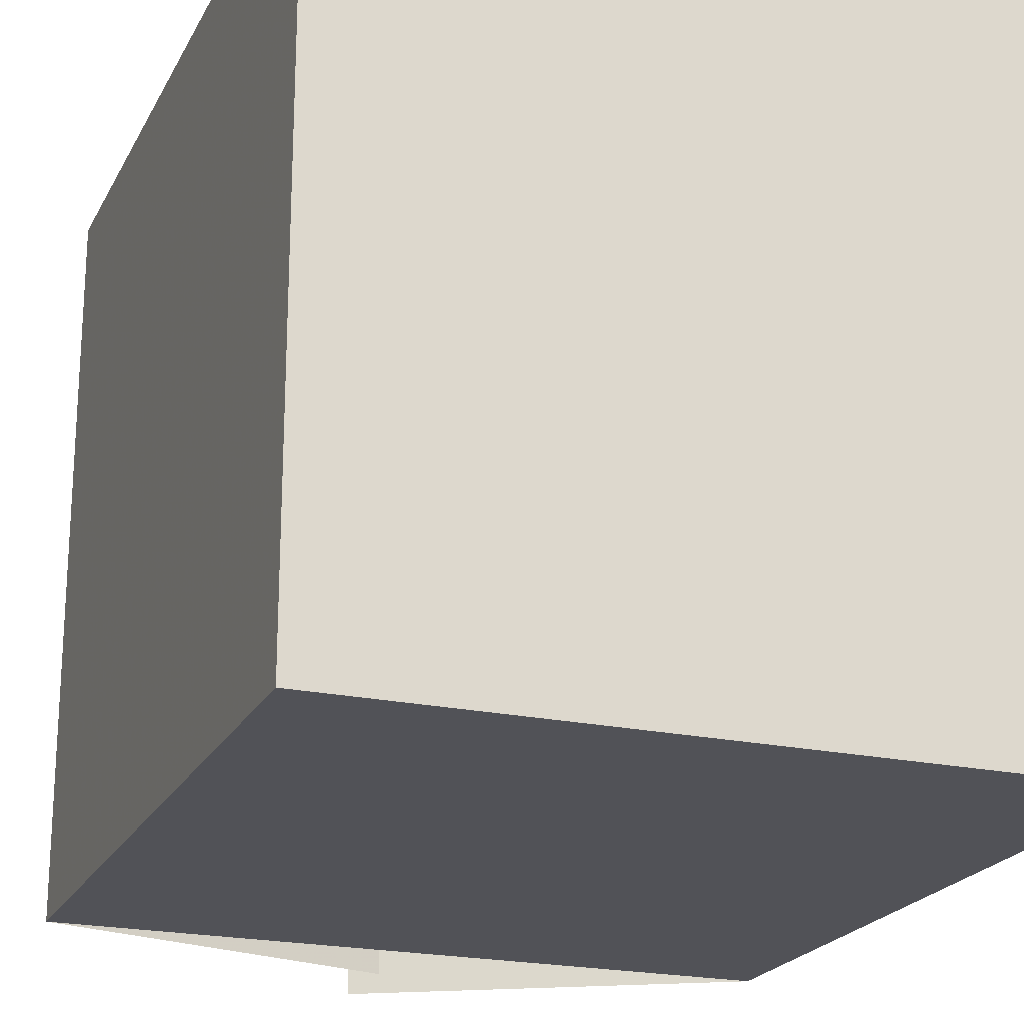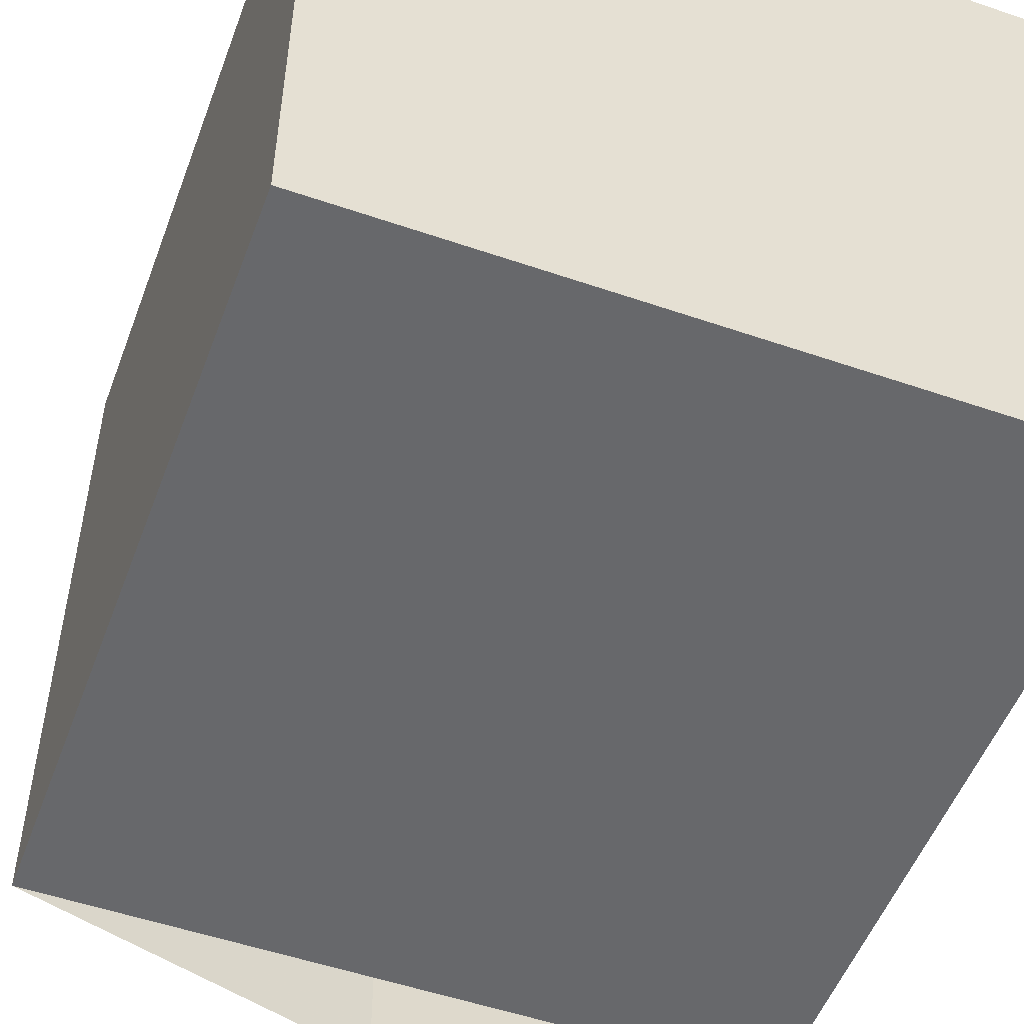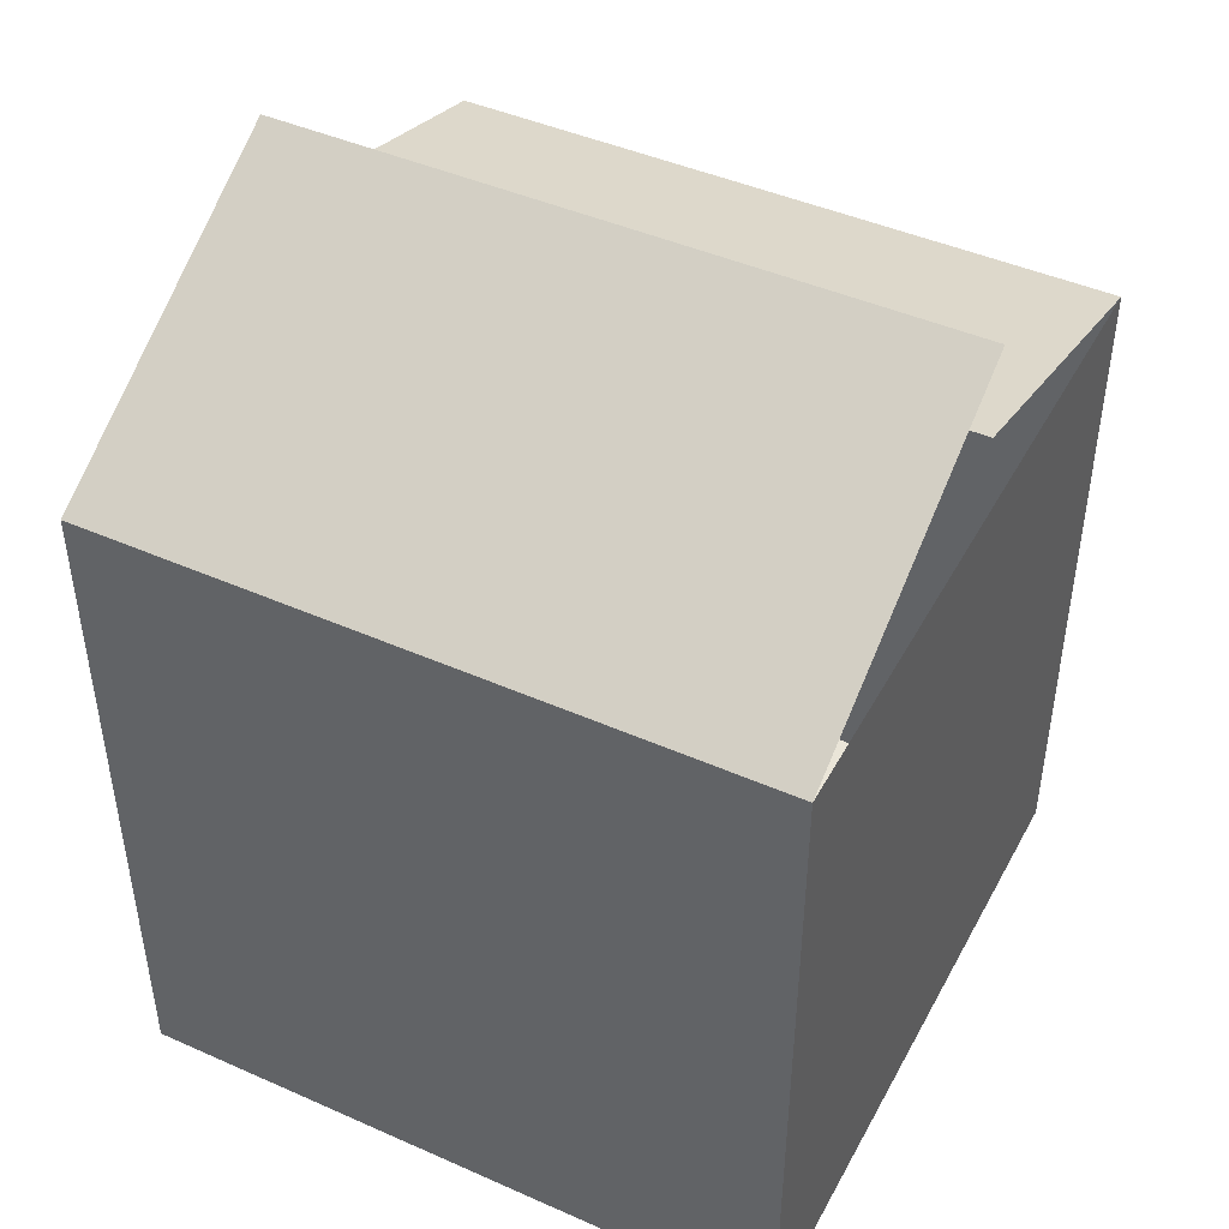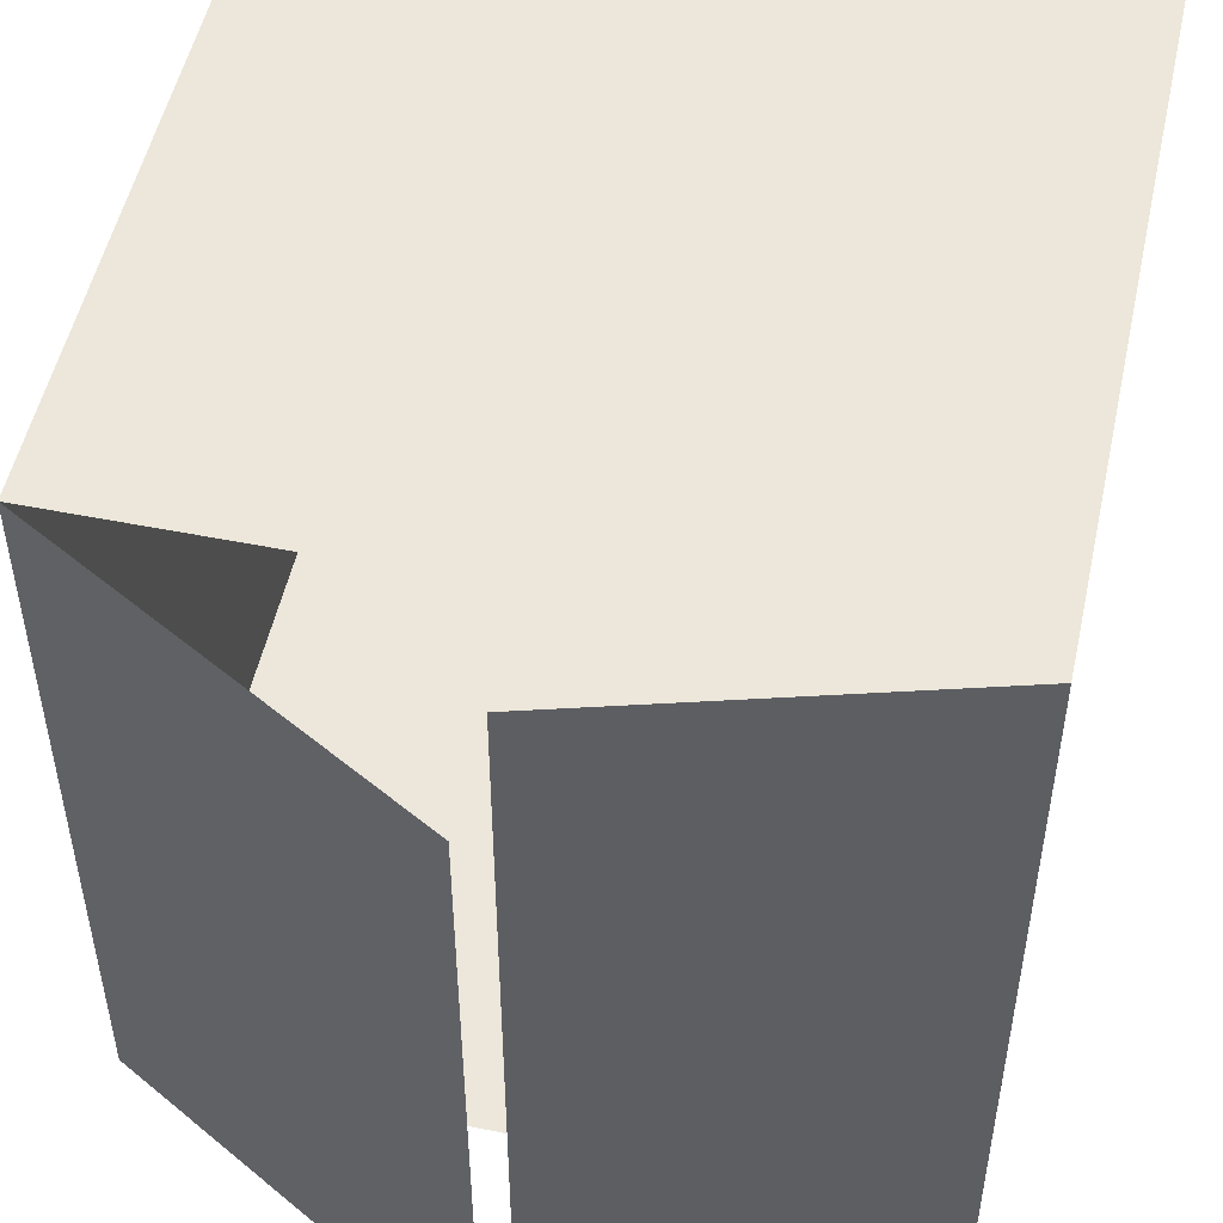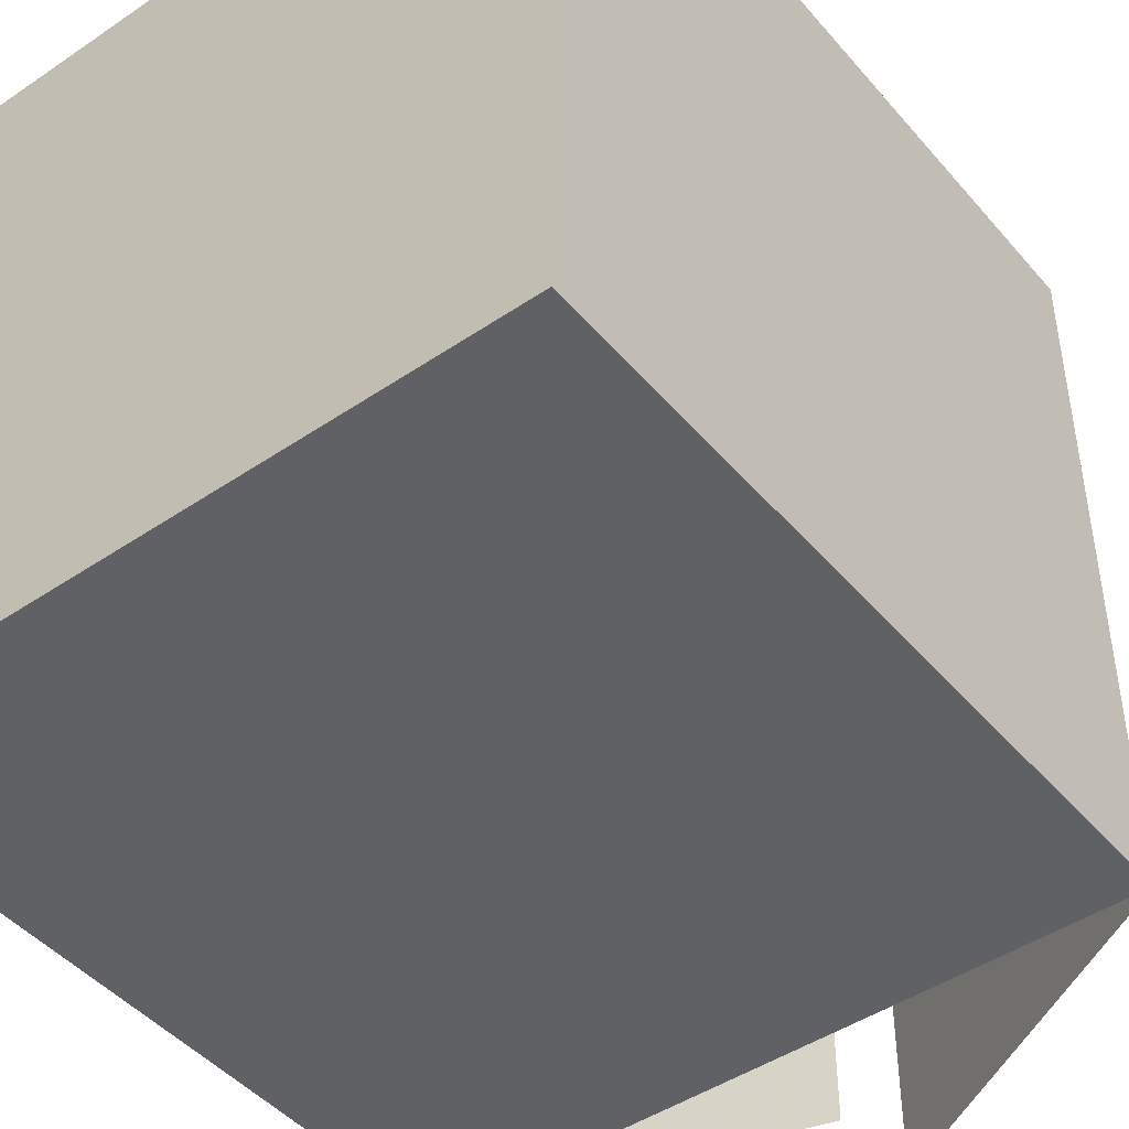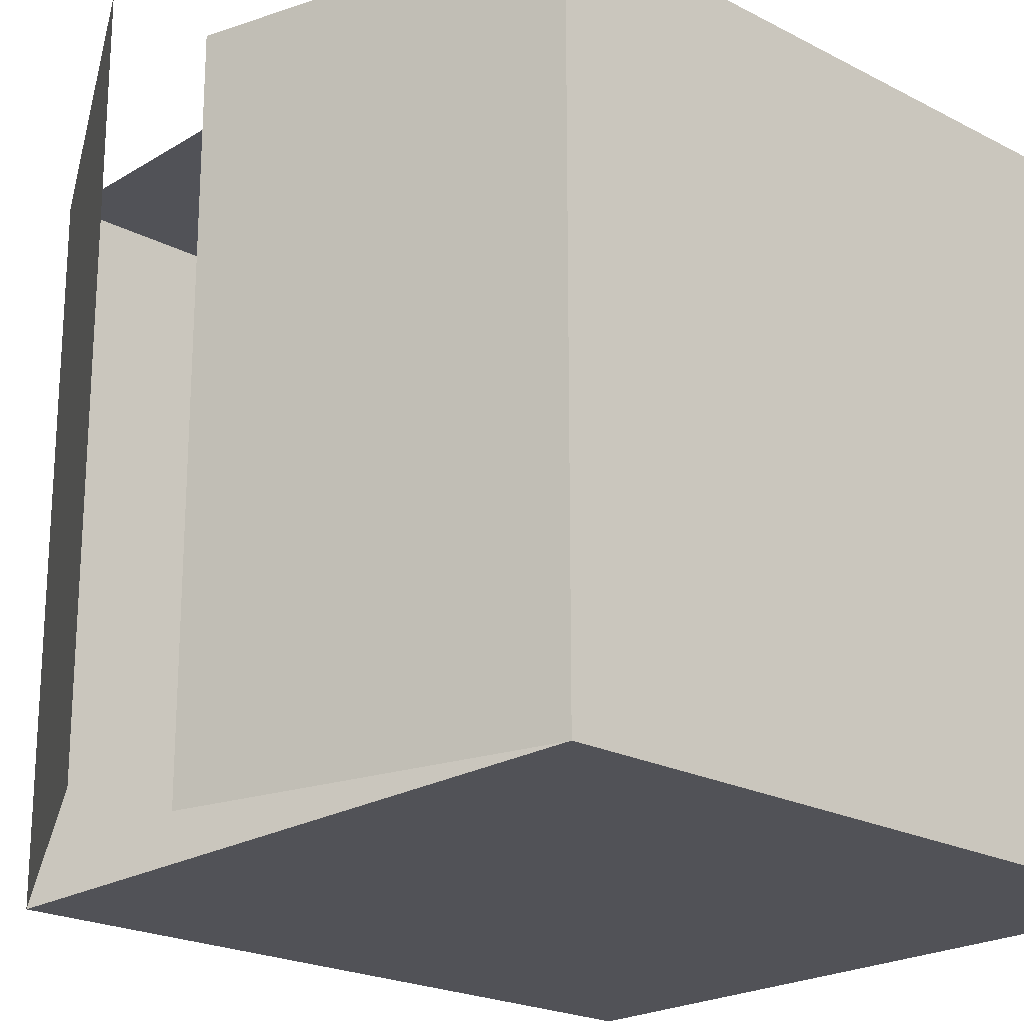
<metadata>
{"format":"obj","ext":"obj","renderer":"f3d","projection":"perspective","resolution":1024,"background":"white","views":[{"elev":-21.6,"azim":-20.9,"up":"+Z"},{"elev":-52.5,"azim":-20.3,"up":"+Z"},{"elev":44.9,"azim":117.1,"up":"+Y"},{"elev":51.7,"azim":-167.8,"up":"+Z"},{"elev":-45.8,"azim":37.9,"up":"+Z"},{"elev":-21.5,"azim":-132.8,"up":"+Z"}]}
</metadata>
<code>
v 0.8781 0.7865 0.1219
v 0.8781 0.7865 0.8781
v 0.5 1 0.1219
v 0.5 1 0.8781
v 0.5 0.8932 0.1219
v 0.5 0.8932 0.8781
v 0.1219 0.7865 0.1219
v 0.1219 0.7865 0.8781
v 0.1219 0 0.1219
v 0.1219 0 0.8781
v 0.4395 0 0.1219
v 0.4395 0.2117 0.1219
v 0.5605 0.2117 0.1219
v 0.8781 0 0.1219
v 0.5605 0 0.1219
v 0.8781 0 0.8781
v 0.5605 0 0.8781
v 0.5605 0.2117 0.8781
v 0.4395 0.2117 0.8781
v 0.4395 0 0.8781
g cardboardBoxClosed
f 2 1 3
f 3 4 2
f 2 3 1
f 3 2 4
f 6 5 7
f 7 8 6
f 6 7 5
f 7 6 8
f 7 9 10
f 10 8 7
f 7 10 9
f 10 7 8
f 11 9 7
f 7 12 11
f 7 13 12
f 13 7 1
f 13 1 14
f 14 15 13
f 11 7 9
f 7 11 12
f 7 12 13
f 13 1 7
f 13 14 1
f 14 13 15
f 15 12 11
f 12 15 13
f 14 1 2
f 2 16 14
f 14 2 1
f 2 14 16
f 17 16 2
f 2 18 17
f 2 19 18
f 19 2 8
f 19 8 10
f 10 20 19
f 17 2 16
f 2 17 18
f 2 18 19
f 19 8 2
f 19 10 8
f 10 19 20
f 11 20 10
f 10 9 11
f 20 11 15
f 15 17 20
f 17 15 14
f 14 16 17
f 11 10 20
f 10 11 9
f 17 19 20
f 19 17 18
f 14 17 16
f 17 14 15
f 17 20 19
f 19 18 17
f 15 20 17
f 20 15 11
f 15 11 12
f 12 13 15
g cardboardBoxClosed
f 2 1 3
f 3 4 2
f 2 3 1
f 3 2 4
f 6 5 7
f 7 8 6
f 6 7 5
f 7 6 8
f 7 9 10
f 10 8 7
f 7 10 9
f 10 7 8
f 11 9 7
f 7 12 11
f 7 13 12
f 13 7 1
f 13 1 14
f 14 15 13
f 11 7 9
f 7 11 12
f 7 12 13
f 13 1 7
f 13 14 1
f 14 13 15
f 15 12 11
f 12 15 13
f 14 1 2
f 2 16 14
f 14 2 1
f 2 14 16
f 17 16 2
f 2 18 17
f 2 19 18
f 19 2 8
f 19 8 10
f 10 20 19
f 17 2 16
f 2 17 18
f 2 18 19
f 19 8 2
f 19 10 8
f 10 19 20
f 11 20 10
f 10 9 11
f 20 11 15
f 15 17 20
f 17 15 14
f 14 16 17
f 11 10 20
f 10 11 9
f 17 19 20
f 19 17 18
f 14 17 16
f 17 14 15
f 17 20 19
f 19 18 17
f 15 20 17
f 20 15 11
f 15 11 12
f 12 13 15

</code>
